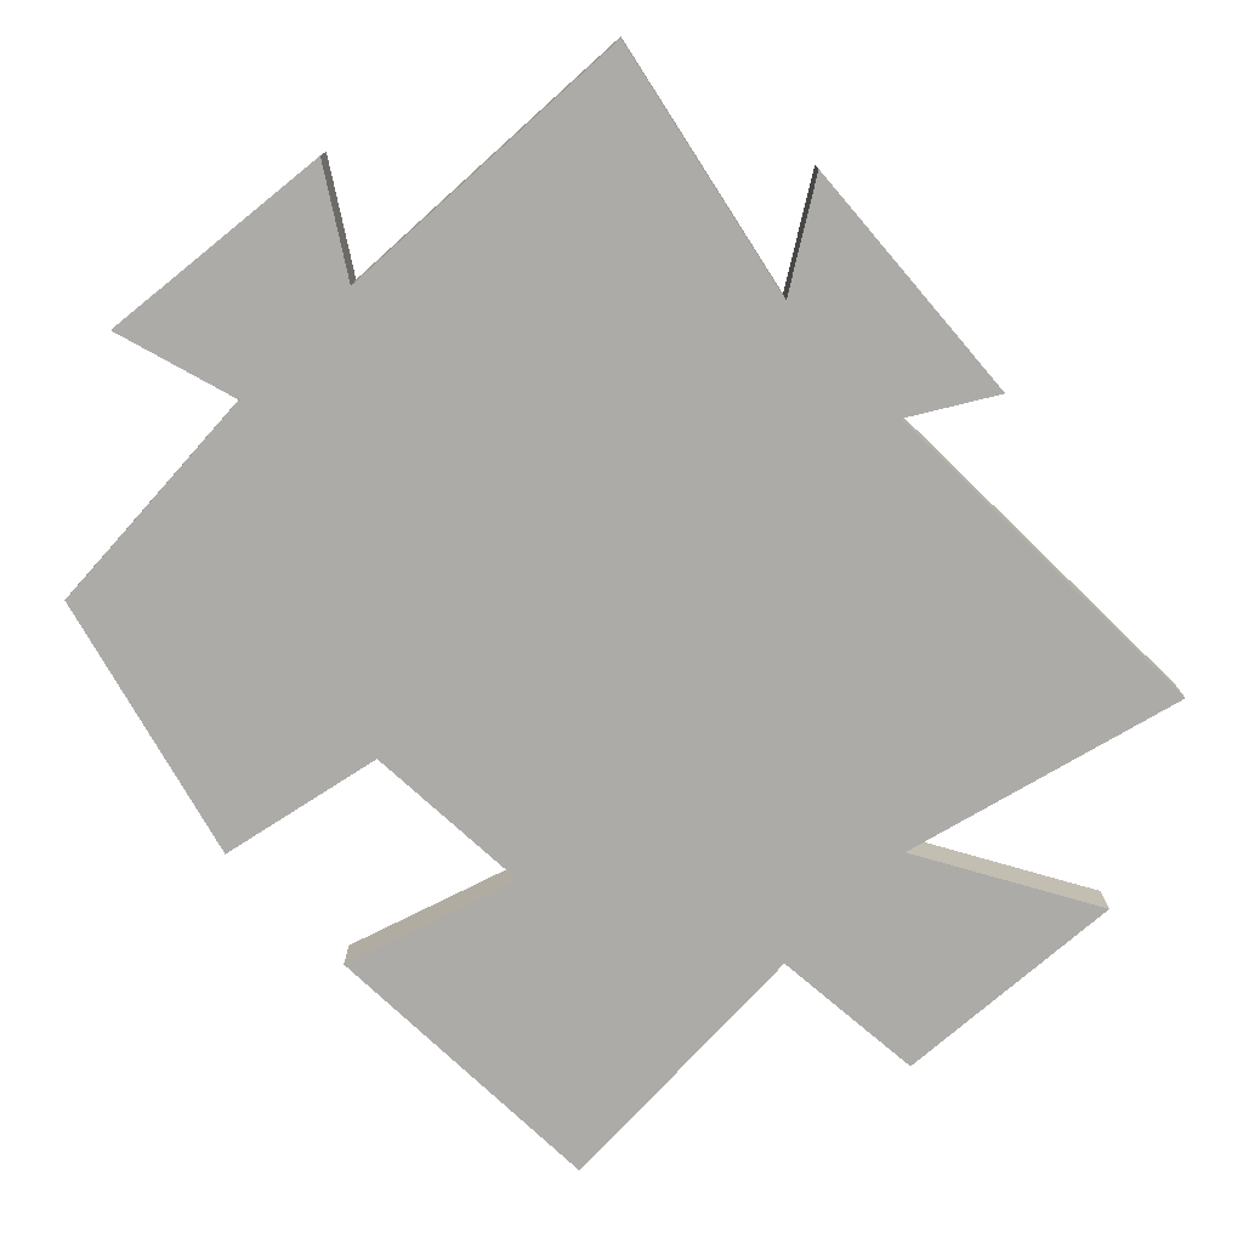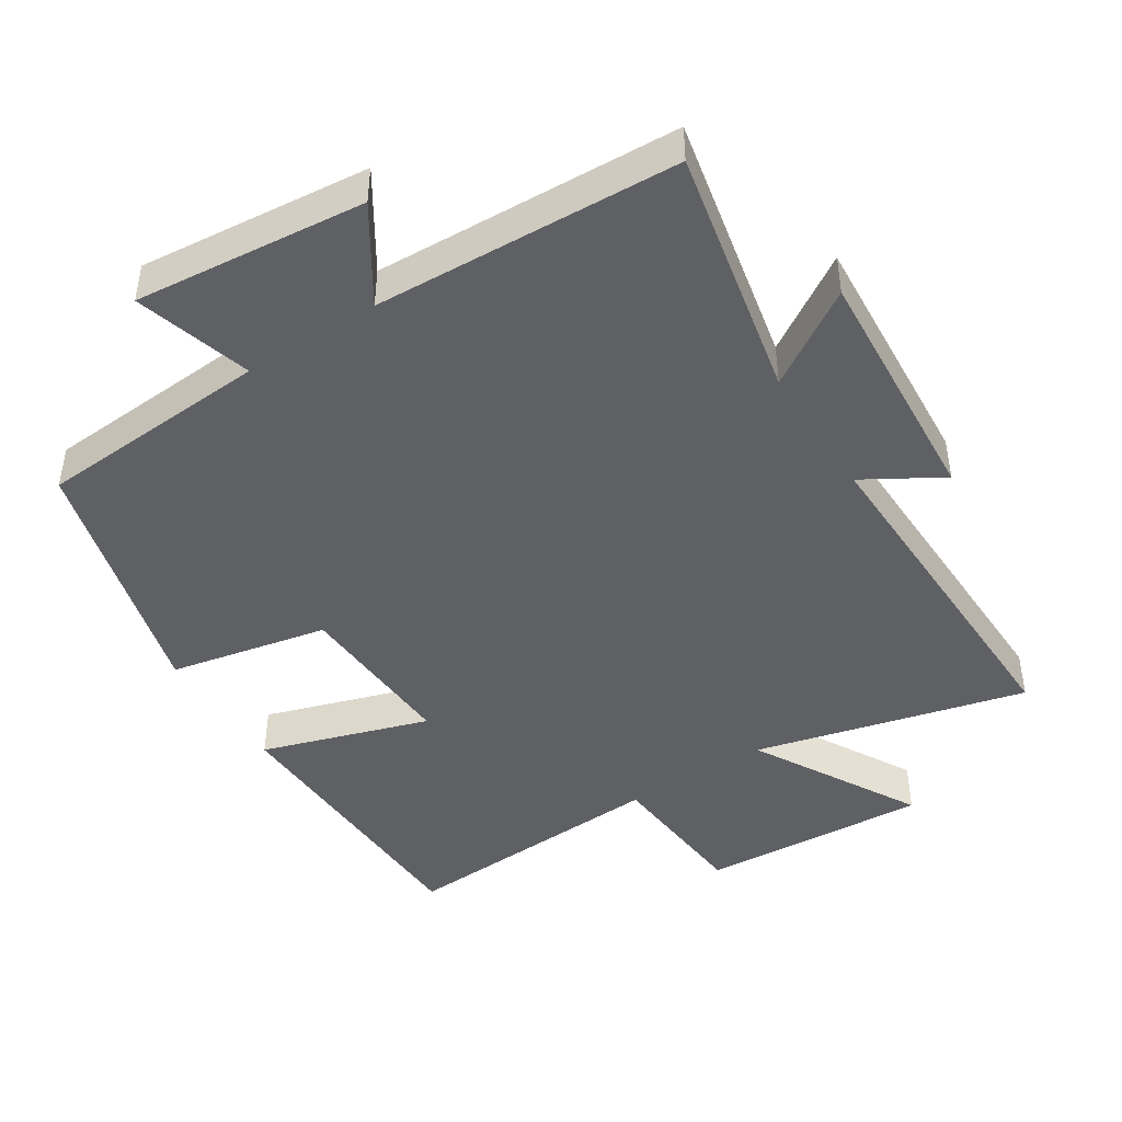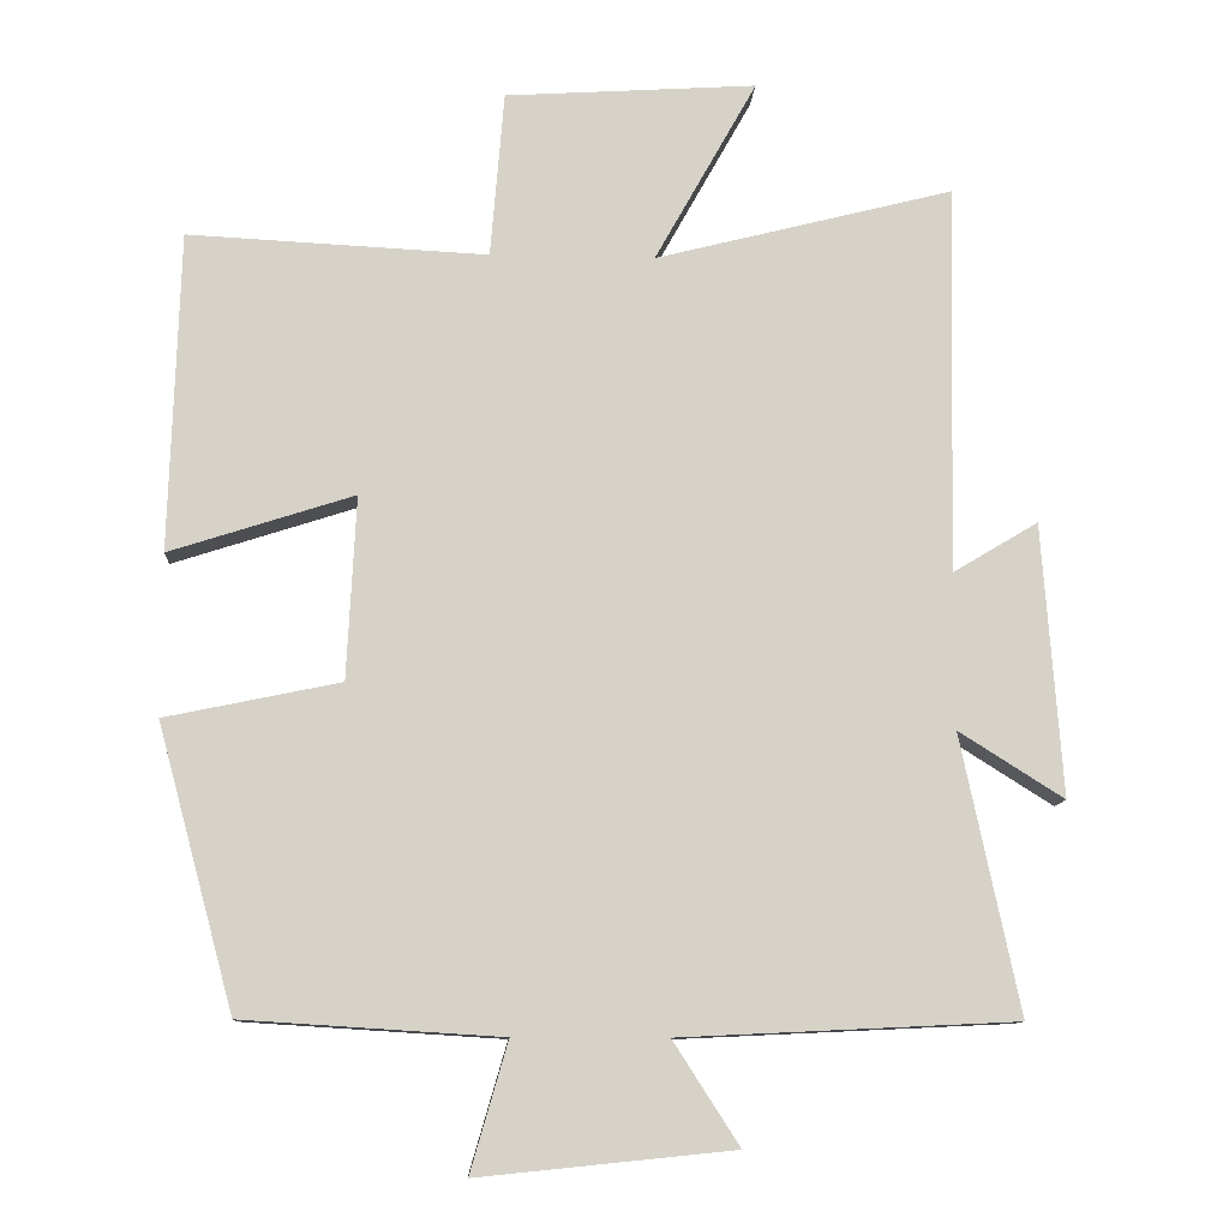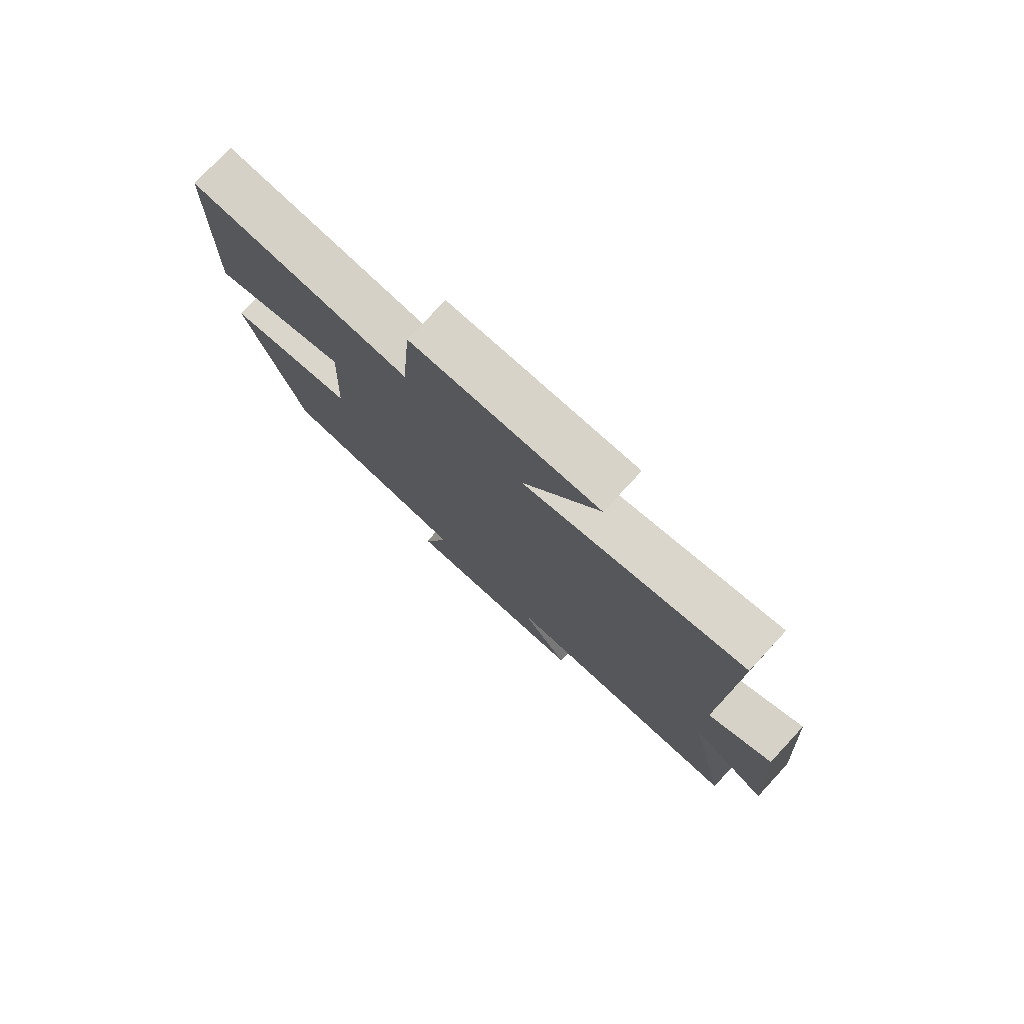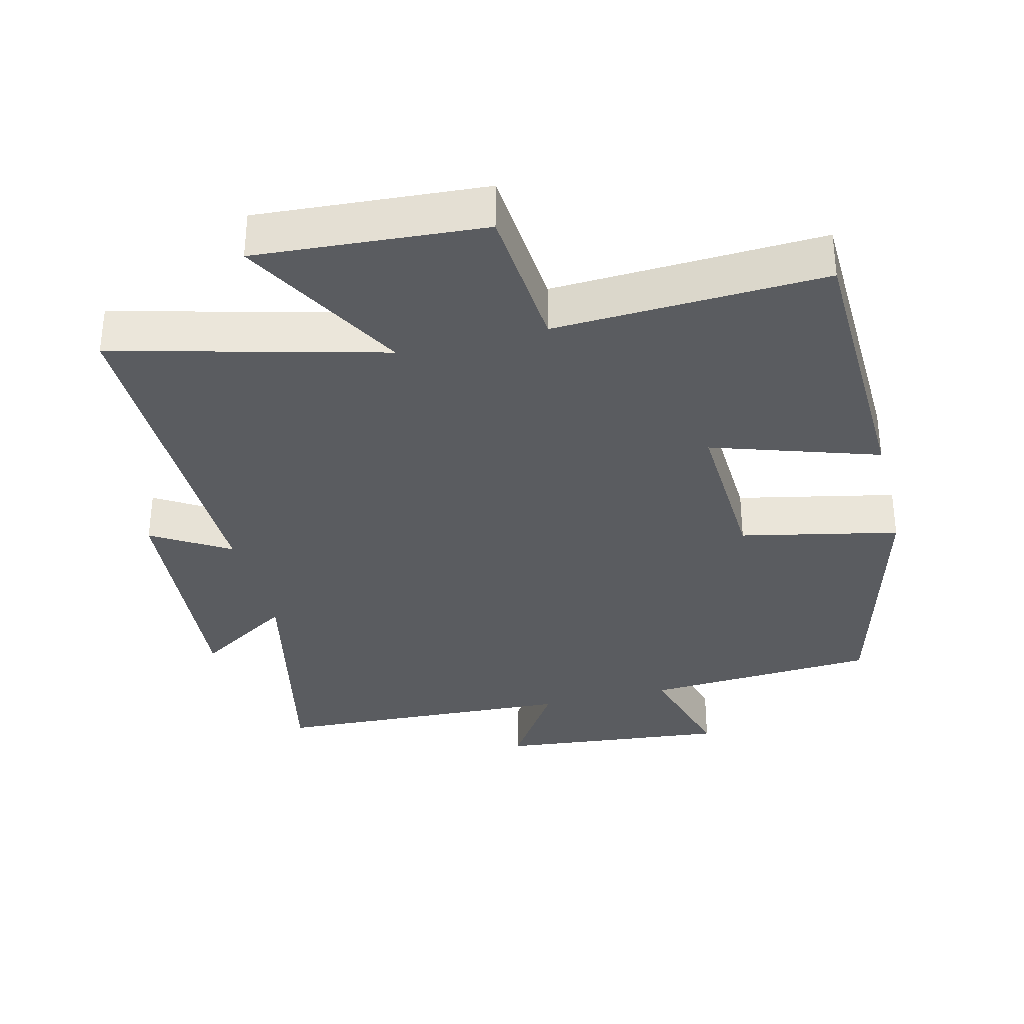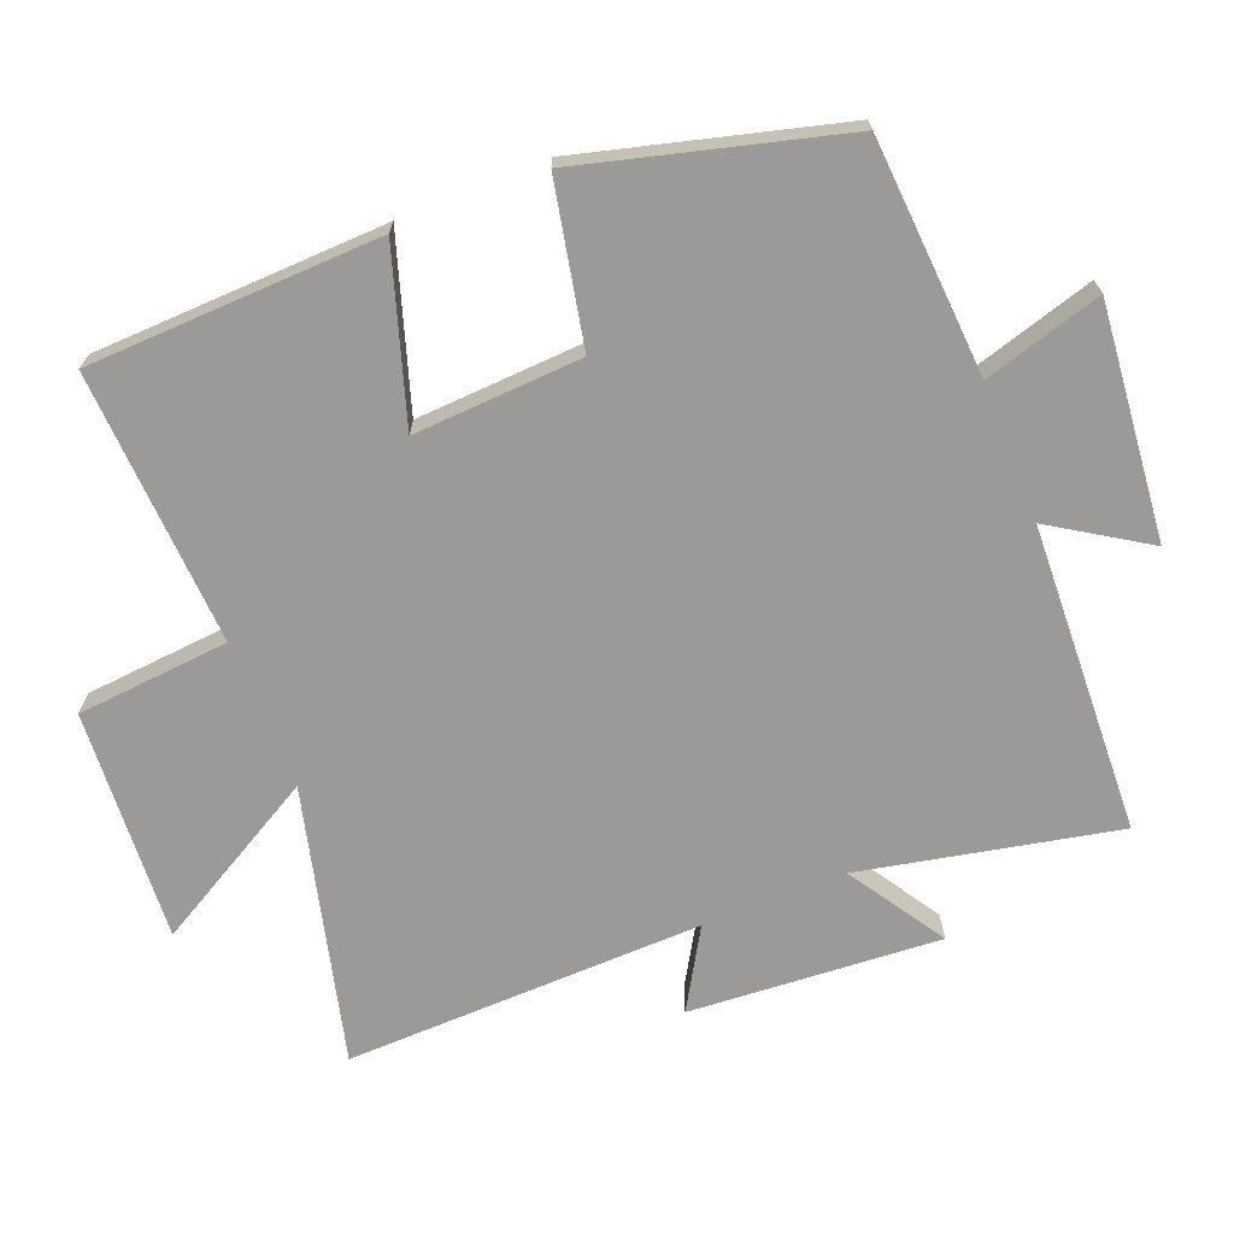
<metadata>
{"format":"obj","ext":"obj","renderer":"f3d","projection":"perspective","resolution":1024,"background":"white","views":[{"elev":-76.3,"azim":-135.3,"up":"+Y"},{"elev":-45.1,"azim":-147.2,"up":"+Y"},{"elev":-10.8,"azim":176.3,"up":"+Z"},{"elev":77.9,"azim":-137.1,"up":"+Z"},{"elev":-34.2,"azim":13.8,"up":"+Y"},{"elev":-69.5,"azim":111.9,"up":"+Y"}]}
</metadata>
<code>
v -0.51 0.07 0.6
v -0.119 0.07 0.5
v -0.253 0.07 0.74
v 0.077 0.07 0.718
v 0.095 0.07 0.5
v 0.487 0.07 0.519
v 0.5 0.07 0.101
v 0.259 0.07 0.179
v 0.271 0.07 -0.061
v 0.5 0.07 -0.109
v 0.4 0.07 -0.479
v 0.062 0.07 -0.5
v 0.111 0.07 -0.669
v -0.223 0.07 -0.635
v -0.136 0.07 -0.5
v -0.577 0.07 -0.479
v -0.5 0.07 -0.115
v -0.638 0.07 -0.202
v -0.612 0.07 0.156
v -0.5 0.07 0.089
v -0.51 0 0.6
v -0.119 0 0.5
v -0.253 0 0.74
v 0.077 0 0.718
v 0.095 0 0.5
v 0.487 0 0.519
v 0.5 0 0.101
v 0.259 0 0.179
v 0.271 0 -0.061
v 0.5 0 -0.109
v 0.4 0 -0.479
v 0.062 0 -0.5
v 0.111 0 -0.669
v -0.223 0 -0.635
v -0.136 0 -0.5
v -0.577 0 -0.479
v -0.5 0 -0.115
v -0.638 0 -0.202
v -0.612 0 0.156
v -0.5 0 0.089
f 17 18 19 20
f 15 16 17
f 15 17 20
f 12 13 14 15
f 9 10 11 12
f 8 9 12 15
f 5 6 7 8
f 5 8 15 20
f 2 3 4 5
f 20 1 2
f 2 5 20
f 40 39 38 37
f 37 36 35
f 40 37 35
f 35 34 33 32
f 32 31 30 29
f 35 32 29 28
f 28 27 26 25
f 40 35 28 25
f 25 24 23 22
f 22 21 40
f 40 25 22
f 1 21 22 2
f 2 22 23 3
f 3 23 24 4
f 4 24 25 5
f 5 25 26 6
f 6 26 27 7
f 7 27 28 8
f 8 28 29 9
f 9 29 30 10
f 10 30 31 11
f 11 31 32 12
f 12 32 33 13
f 13 33 34 14
f 14 34 35 15
f 15 35 36 16
f 16 36 37 17
f 17 37 38 18
f 18 38 39 19
f 19 39 40 20
f 20 40 21 1

</code>
